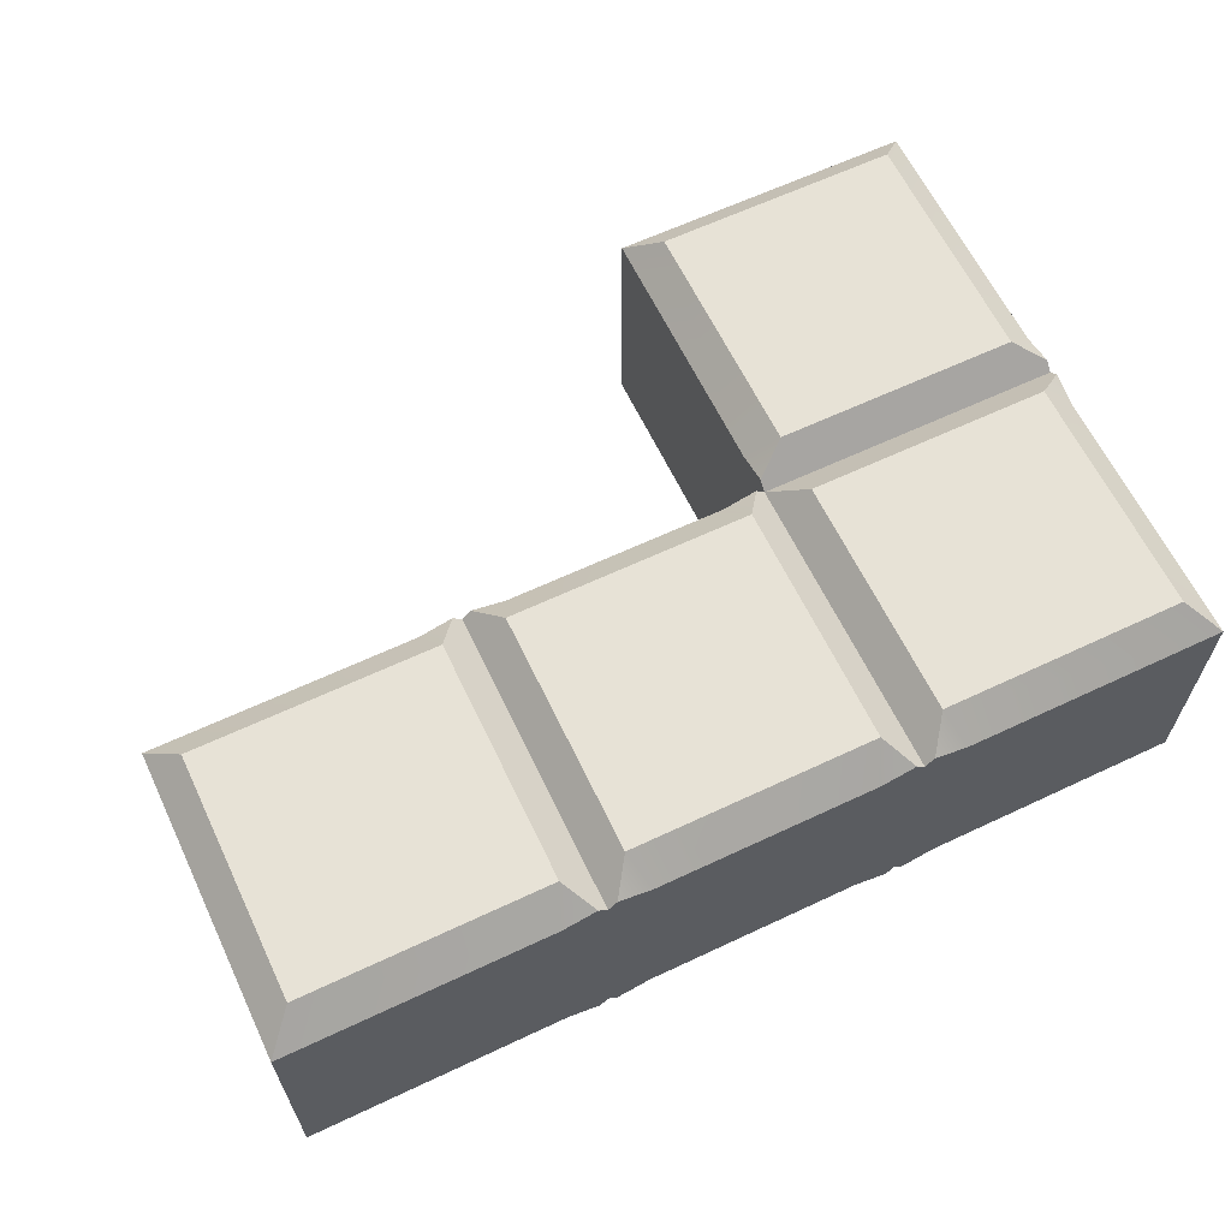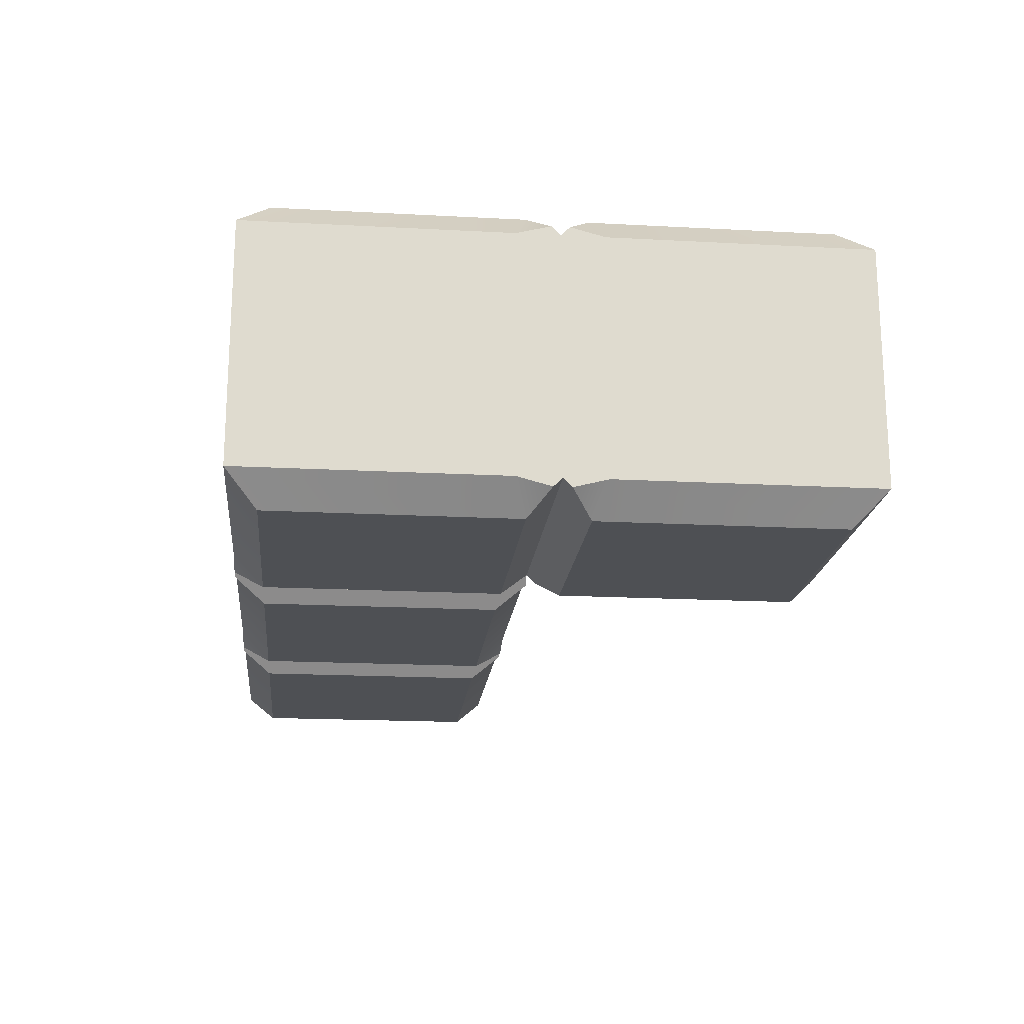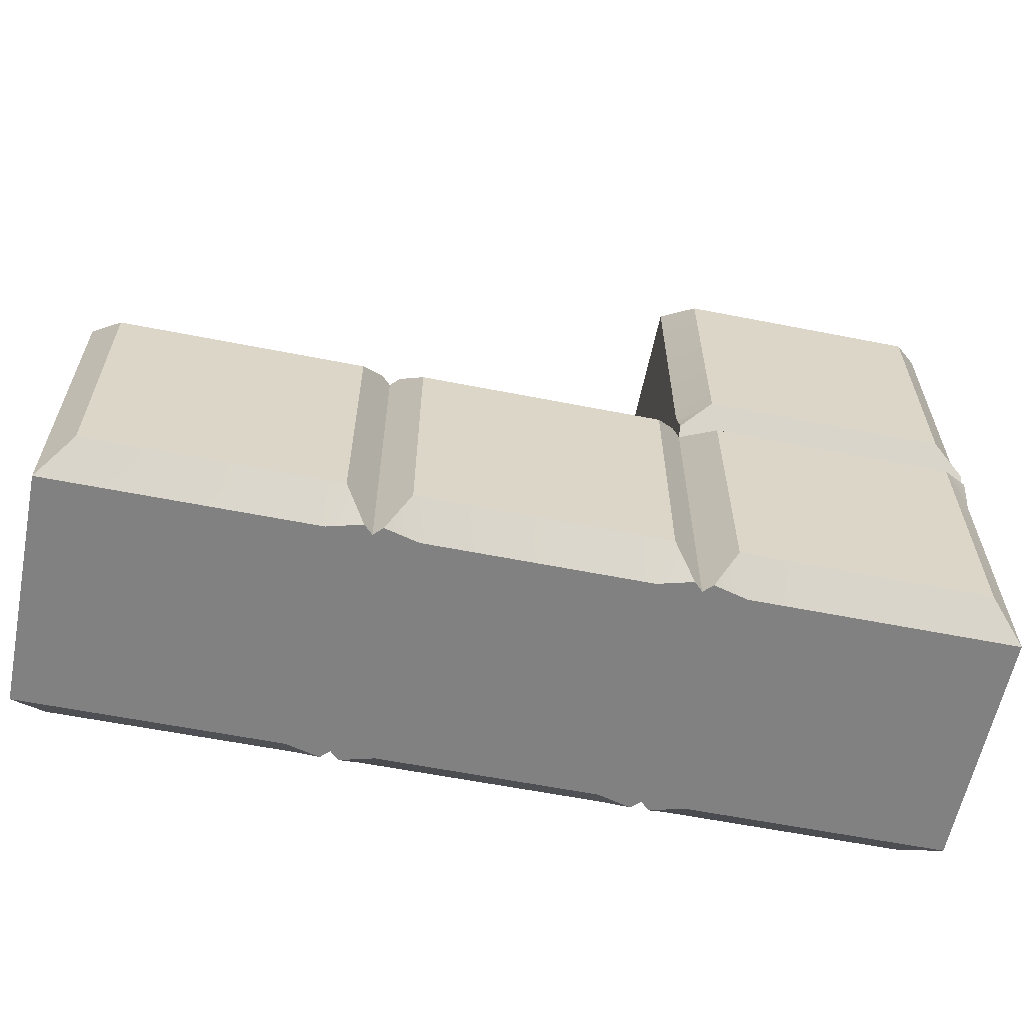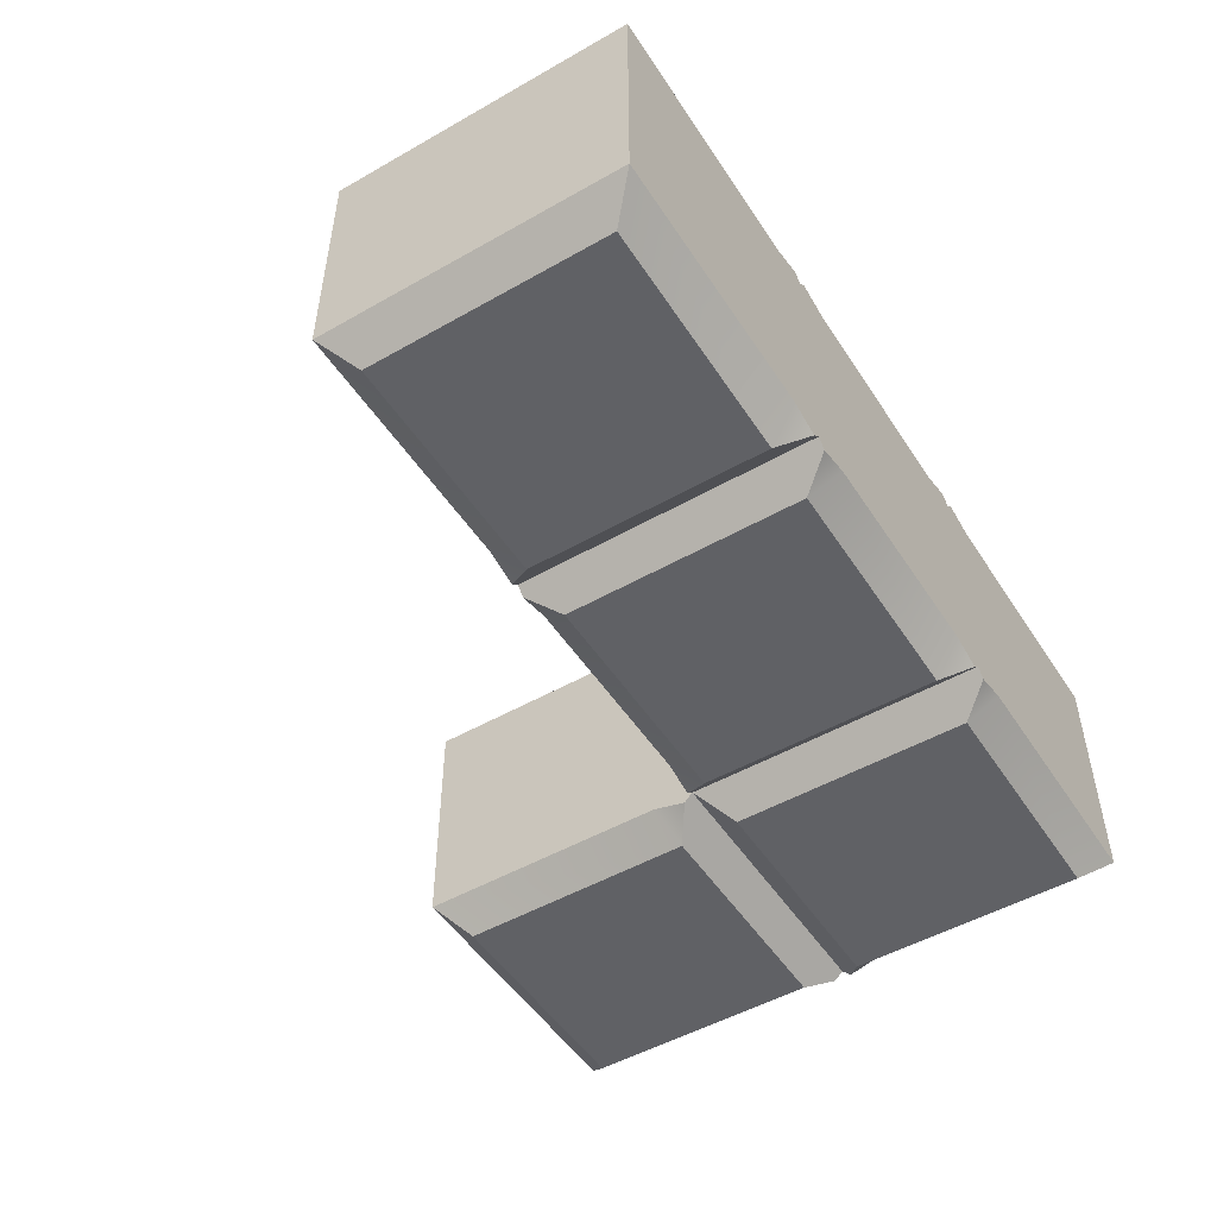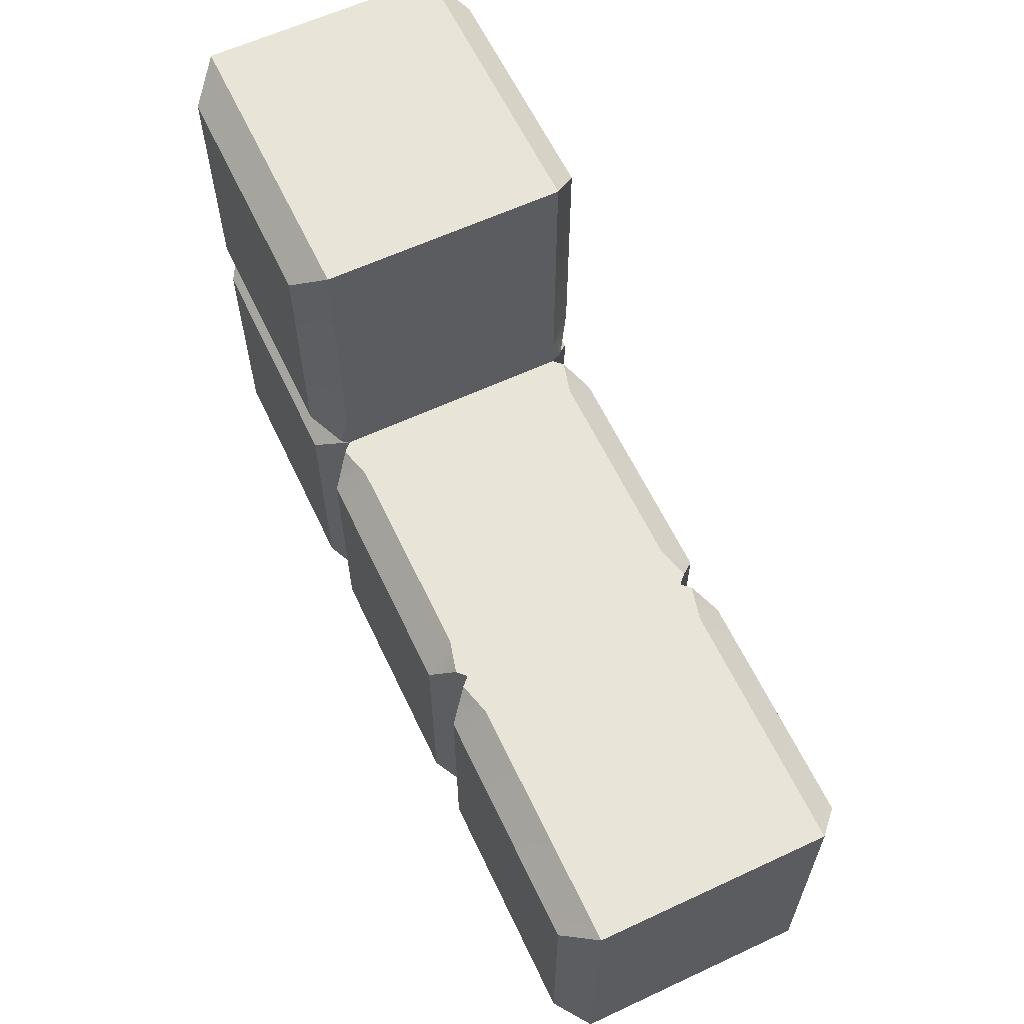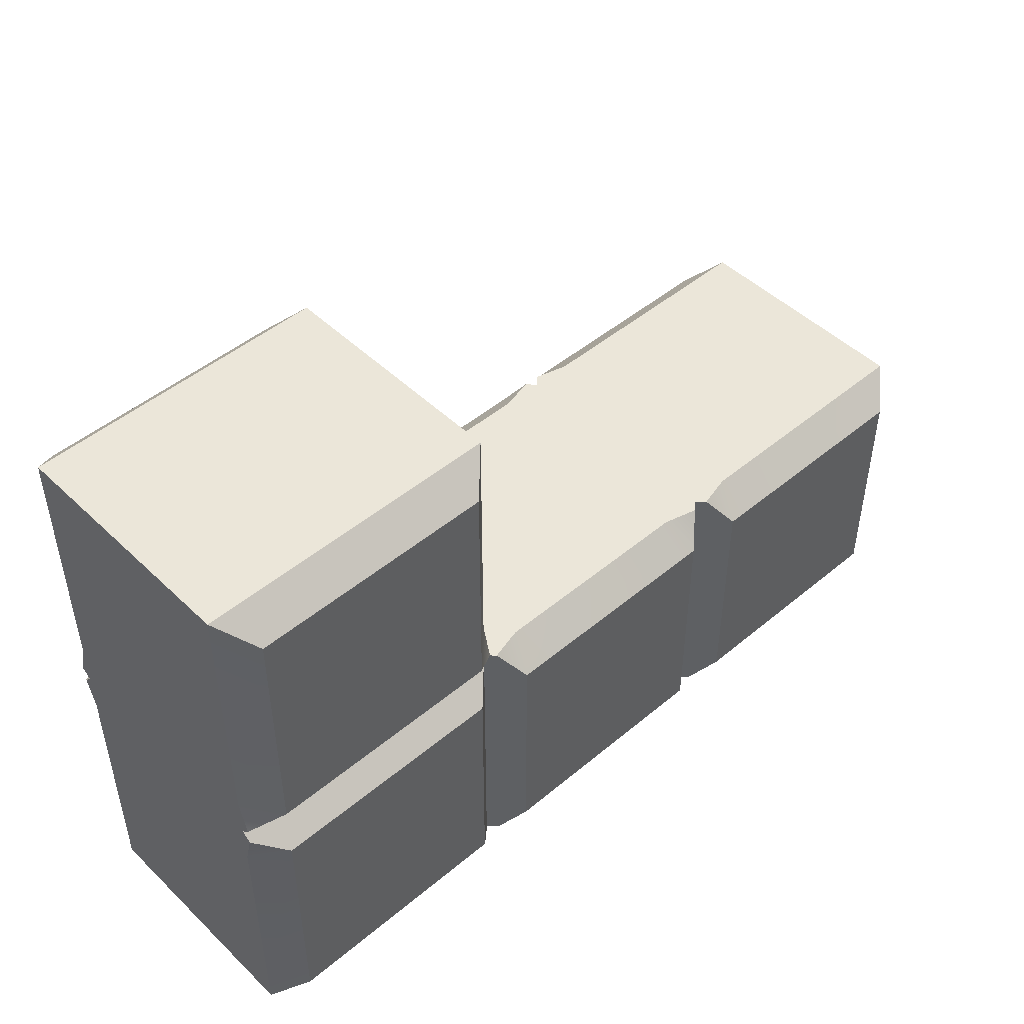
<metadata>
{"format":"obj","ext":"obj","renderer":"f3d","projection":"perspective","resolution":1024,"background":"white","views":[{"elev":63.0,"azim":-25.5,"up":"+Z"},{"elev":-18.8,"azim":84.2,"up":"+Z"},{"elev":-60.4,"azim":-11.4,"up":"+Y"},{"elev":-50.2,"azim":-58.0,"up":"+Z"},{"elev":61.4,"azim":-115.3,"up":"+Y"},{"elev":47.8,"azim":136.9,"up":"+Y"}]}
</metadata>
<code>
v  15 0 -12
v  15 0 12
v  -10.76 0 12
v  -15 0 9
v  -15 0 -9
v  -10.76 0 -12
v  15 60 -12
v  -15 60 -12
v  -15 60 12
v  15 60 12
v  12 3 -15
v  -12 3 -15
v  -12 27 -15
v  12 27 -15
v  -75 0 -12
v  -75 0 12
v  -75 30 12
v  -75 30 -12
v  12 3 15
v  12 27 15
v  -12 27 15
v  -12 3 15
v  15 25.76 -12
v  15 30 -9
v  15 30 9
v  15 25.76 12
v  -12 57 -15
v  12 57 -15
v  12 33 -15
v  -12 33 -15
v  -15 30 9
v  -15 34.24 12
v  -15 30 -9
v  -15 34.24 -12
v  12 57 15
v  -12 57 15
v  -12 33 15
v  12 33 15
v  15 34.24 -12
v  15 34.24 12
v  -19.24 0 12
v  -40.76 0 12
v  -45 0 9
v  -45 0 -9
v  -40.76 0 -12
v  -19.24 0 -12
v  -42 27 15
v  -42 3 15
v  -18 3 15
v  -18 27 15
v  -19.24 30 -12
v  -40.76 30 -12
v  -45 30 -9
v  -45 30 9
v  -40.76 30 12
v  -19.24 30 12
v  -42 3 -15
v  -42 27 -15
v  -18 27 -15
v  -18 3 -15
v  -49.24 0 12
v  -49.24 0 -12
v  -72 27 15
v  -72 3 15
v  -48 3 15
v  -48 27 15
v  -49.24 30 -12
v  -49.24 30 12
v  -72 3 -15
v  -72 27 -15
v  -48 27 -15
v  -48 3 -15
v  -14.12 0 12.88
v  -15 0 12
v  15 29.12 12.88
v  15 30 12
v  -15 30 12
v  -15 30.88 12.88
v  15 30.88 12.88
v  -15.88 0 12.88
v  -15.88 30 12.88
v  -44.12 0 12.88
v  -45 0 12
v  -44.12 30 12.88
v  -45 30 12
v  -45.88 0 12.88
v  -45.88 30 12.88
v  -15 0 -12
v  -14.12 0 -12.88
v  -15 30 -12
v  15 30 -12
v  15 29.12 -12.88
v  15 30.88 -12.88
v  -15 30.88 -12.88
v  -45 0 -12
v  -44.12 0 -12.88
v  -15.88 0 -12.88
v  -15.88 30 -12.88
v  -44.12 30 -12.88
v  -45 30 -12
v  -45.88 0 -12.88
v  -45.88 30 -12.88
o Box001
g Box001
f 1 2 3
f 1 3 4
f 4 5 6
f 1 4 6
f 7 8 9
f 9 10 7
f 11 12 13
f 13 14 11
f 15 16 17
f 17 18 15
f 19 20 21
f 21 22 19
f 1 23 24
f 1 24 25
f 2 1 25
f 2 25 26
f 27 28 29
f 29 30 27
f 31 32 9
f 31 9 8
f 33 31 8
f 33 8 34
f 35 36 37
f 37 38 35
f 25 24 39
f 25 39 7
f 25 7 10
f 25 10 40
f 4 41 42
f 4 42 43
f 43 44 45
f 4 43 45
f 5 4 45
f 5 45 46
f 47 48 49
f 49 50 47
f 31 33 51
f 51 52 53
f 51 53 54
f 31 51 54
f 31 54 55
f 31 55 56
f 57 58 59
f 59 60 57
f 43 61 16
f 43 16 15
f 44 43 15
f 44 15 62
f 63 64 65
f 65 66 63
f 54 53 67
f 54 67 18
f 54 18 17
f 54 17 68
f 69 70 71
f 71 72 69
f 73 74 74
f 75 76 77
f 75 77 21
f 20 75 21
f 21 77 74
f 74 73 22
f 21 74 22
f 76 76 75
f 77 77 78
f 78 77 76
f 76 79 38
f 78 76 38
f 37 78 38
f 79 76 76
f 74 74 80
f 80 74 77
f 77 81 50
f 80 77 50
f 49 80 50
f 81 77 77
f 82 83 83
f 84 85 83
f 83 82 48
f 84 83 48
f 47 84 48
f 85 85 84
f 83 83 86
f 86 83 85
f 85 87 66
f 86 85 66
f 65 86 66
f 87 85 85
f 22 73 3
f 26 75 20
f 78 37 32
f 79 40 38
f 80 49 41
f 81 56 50
f 82 42 48
f 84 47 55
f 86 65 61
f 87 68 66
f 2 19 22
f 22 3 2
f 19 2 26
f 26 20 19
f 9 36 35
f 35 10 9
f 32 37 36
f 36 9 32
f 38 40 10
f 10 35 38
f 41 49 48
f 48 42 41
f 50 56 55
f 55 47 50
f 16 64 63
f 63 17 16
f 61 65 64
f 64 16 61
f 66 68 17
f 17 63 66
f 3 73 74
f 74 4 3
f 25 76 75
f 75 26 25
f 31 77 78
f 78 32 31
f 40 79 76
f 76 25 40
f 4 74 80
f 80 41 4
f 56 81 77
f 77 31 56
f 42 82 83
f 83 43 42
f 54 85 84
f 84 55 54
f 43 83 86
f 86 61 43
f 68 87 85
f 85 54 68
f 88 88 89
f 88 90 13
f 89 88 13
f 12 89 13
f 13 90 91
f 91 92 14
f 13 91 14
f 92 91 91
f 93 91 90
f 90 94 30
f 93 90 30
f 29 93 30
f 94 90 90
f 91 91 93
f 95 95 96
f 97 88 88
f 90 90 98
f 99 100 100
f 96 95 100
f 100 99 58
f 96 100 58
f 57 96 58
f 98 90 88
f 88 97 60
f 98 88 60
f 59 98 60
f 101 95 95
f 100 100 102
f 102 100 95
f 95 101 72
f 102 95 72
f 71 102 72
f 6 89 12
f 14 92 23
f 93 29 39
f 94 34 30
f 97 46 60
f 96 57 45
f 98 59 51
f 99 52 58
f 101 62 72
f 102 71 67
f 6 12 11
f 11 1 6
f 14 23 1
f 1 11 14
f 7 28 27
f 27 8 7
f 39 29 28
f 28 7 39
f 30 34 8
f 8 27 30
f 60 46 45
f 45 57 60
f 51 59 58
f 58 52 51
f 18 70 69
f 69 15 18
f 72 62 15
f 15 69 72
f 67 71 70
f 70 18 67
f 5 88 89
f 89 6 5
f 23 92 91
f 91 24 23
f 34 94 90
f 90 33 34
f 24 91 93
f 93 39 24
f 44 95 96
f 96 45 44
f 46 97 88
f 88 5 46
f 33 90 98
f 98 51 33
f 52 99 100
f 100 53 52
f 62 101 95
f 95 44 62
f 53 100 102
f 102 67 53

</code>
